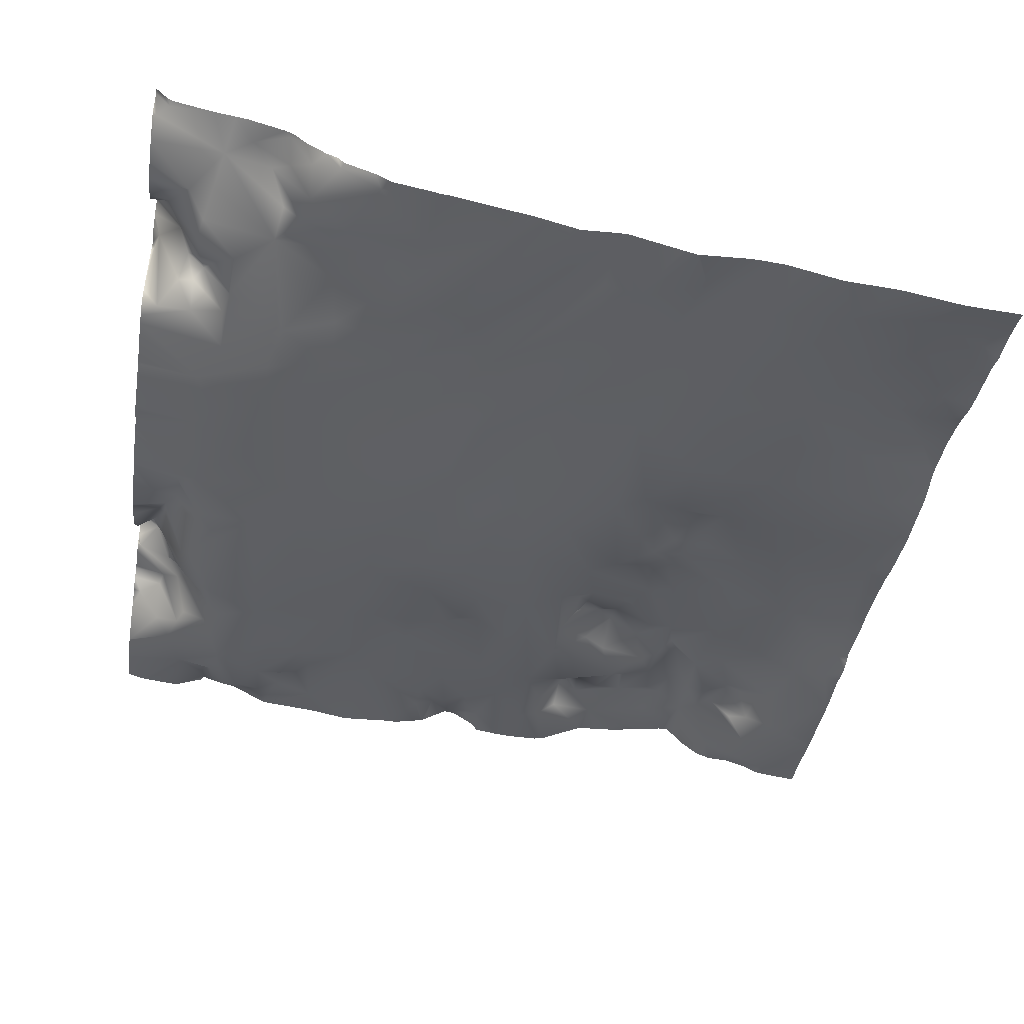
<metadata>
{"format":"obj","ext":"obj","renderer":"f3d","projection":"perspective","resolution":1024,"background":"white","views":[{"elev":-55.6,"azim":81.4,"up":"+Y"}]}
</metadata>
<code>
o lod_0_878_Cube
v -100.6 26.38 1144
v -97.3 26.18 1143
v -96.01 26.08 1142
v -99.74 23.87 1135
v -105.2 24.74 1139
v -107 27.07 1142
v -97.79 23.58 1132
v -96.01 16.34 1122
v -95.87 22.14 1128
v -97.06 18.57 1125
v -98.63 20.77 1128
v -100.5 23.34 1130
v -100.6 17.34 1125
v -96.67 13.97 1117
v -104.1 18.7 1126
v -103.6 20.4 1128
v -107.9 20.44 1129
v -103.6 16.71 1120
v -105 19.06 1123
v -107.7 22.65 1137
v -107 17.85 1120
v -105.2 16.65 1116
v -111.1 18.94 1122
v -102.5 13.83 1112
v -108 15.59 1113
v -119.8 20.75 1127
v -96.48 12.48 1111
v -116.8 19.15 1121
v -98.56 10.91 1103
v -111 14.21 1108
v -97.05 8.692 1097
v -96.18 8.94 1092
v -102.8 8.908 1088
v -100 8.506 1081
v -101.8 9.123 1079
v -102.1 7.478 1073
v -107.6 11.4 1083
v -112.4 11.66 1081
v -100.6 6.533 1065
v -109.4 10.3 1071
v -98.9 4.813 1058
v -101.4 5.695 1050
v -109.2 9.913 1061
v -104.2 7.599 1057
v -115.5 11.76 1066
v -118.7 13.46 1076
v -122.4 14.52 1059
v -123 15.1 1065
v -114.3 12.27 1056
v -129 16.63 1076
v -129.8 17.57 1066
v -122.8 15.07 1084
v -114.2 13.56 1087
v -108.3 11.08 1092
v -102.5 10.34 1092
v -114.5 13.25 1096
v -102 11.08 1096
v -108.8 12.77 1096
v -103.2 10.98 1101
v -106.8 12.71 1100
v -116.9 15.72 1102
v -112.6 14.9 1105
v -117.1 17.18 1114
v -113.1 17.1 1114
v -120.8 18.18 1113
v -122.2 18.99 1120
v -124.4 18.27 1108
v -125.1 21.11 1128
v -128.3 17.76 1105
v -130.4 21.69 1127
v -133.7 20.83 1117
v -121.6 15.73 1101
v -120.1 15.51 1092
v -128.5 18.01 1102
v -137.6 19.72 1110
v -126.9 17.47 1094
v -137.1 20 1105
v -129.2 17.05 1089
v -142.2 21.22 1100
v -138.6 19.73 1095
v -137.6 19.39 1084
v -135.3 18.62 1081
v -153.8 23.66 1101
v -137.3 20.41 1076
v -152.4 23.51 1107
v -138.2 21.35 1079
v -135.2 19.56 1073
v -133.9 19.48 1070
v -138.5 21.82 1070
v -138.1 20.37 1058
v -129.8 16.11 1053
v -139 22.51 1073
v -124.1 15.32 1049
v -144.1 23.65 1075
v -144.9 24.84 1074
v -145.7 22.78 1078
v -147.4 25.42 1073
v -145.2 24.8 1070
v -147.8 25.57 1065
v -145.5 23.7 1060
v -155.3 28.52 1064
v -155.8 27.67 1057
v -148.9 26.05 1075
v -155 28.66 1073
v -148.9 24.55 1078
v -148.2 22.62 1082
v -162.4 30.71 1065
v -142.2 20.57 1089
v -147.8 23.1 1087
v -148.5 22.42 1093
v -150.9 24.49 1085
v -151.1 26.61 1080
v -155.9 28.89 1076
v -164.4 32.88 1071
v -158 28.34 1078
v -163.7 31.69 1074
v -167.3 33.58 1071
v -161.4 31.24 1079
v -166.8 33.67 1075
v -172 36.3 1072
v -169.4 35.02 1069
v -171 33.85 1074
v -172.3 35.53 1066
v -175.9 37.43 1072
v -175.4 37.76 1068
v -168.3 31.4 1080
v -164.8 33.48 1080
v -173.8 32.83 1078
v -166.1 30.51 1083
v -162.5 32.22 1081
v -160.1 29.22 1081
v -155.4 25.92 1083
v -159.4 29.51 1083
v -156 25.18 1088
v -158.2 28.6 1085
v -160.5 27.36 1086
v -162 30.85 1085
v -163.3 28.1 1086
v -168.3 29.61 1087
v -159 25.66 1092
v -174.4 31.41 1085
v -158.4 25.33 1098
v -175.1 31.44 1089
v -166.4 28.75 1094
v -158.7 26.51 1105
v -163.2 27.83 1098
v -163 27.39 1100
v -173.3 31.01 1096
v -165.1 29.06 1102
v -166.5 29.91 1106
v -171 32.14 1107
v -165.8 29.37 1111
v -157.5 25.64 1107
v -155.9 25.51 1113
v -148.9 23.49 1112
v -143.4 21.54 1114
v -149.1 23.28 1118
v -143.4 23.49 1122
v -165.2 29.33 1120
v -155.4 25.58 1122
v -166.5 29.61 1115
v -168 29.87 1127
v -173.7 32.11 1124
v -175.2 32.6 1113
v -175.8 32.49 1120
v -178.8 34.1 1111
v -179.6 34.63 1119
v -178.2 33.61 1101
v -186.6 36.94 1118
v -180.7 33.51 1123
v -182.1 35.82 1120
v -181.3 33.92 1126
v -182.8 37.03 1123
v -185.7 37.57 1123
v -179.6 34.21 1131
v -186.6 36.83 1125
v -184.6 34.88 1128
v -190.6 38.84 1124
v -186.3 36.65 1130
v -189.1 39.66 1128
v -189.3 40.7 1132
v -183.9 36.66 1132
v -184.4 38.24 1133
v -189.7 41.86 1134
v -183.4 37.19 1137
v -190.5 38.89 1102
v -185.5 36.24 1103
v -187.3 39.25 1101
v -182.6 35.73 1103
v -183.9 35.68 1099
v -188.7 39.28 1098
v -183 36.16 1097
v -189.5 40.17 1096
v -186.8 37.61 1096
v -186 36.17 1095
v -179.9 33.66 1093
v -185.1 35.54 1089
v -190.2 37.61 1085
v -180.5 34.52 1087
v -184.6 36.15 1086
v -189.8 40.72 1080
v -186.3 40.15 1079
v -184.3 38.06 1084
v -181.9 39.7 1084
v -182.7 39.84 1081
v -179.6 38.55 1083
v -177.6 37.77 1083
v -174.6 32.61 1082
v -178 35.56 1079
v -182.3 40.96 1075
v -179 40.23 1075
v -176.9 39.11 1075
v -179.8 38.91 1071
v -179 40.17 1068
v -182 41.01 1069
v -185.9 41.17 1072
v -183.9 40.28 1066
v -177.6 37.21 1066
v -189.5 41.63 1073
v -187.3 36.98 1061
v -189 35.45 1054
v -182.5 39.28 1064
v -184.3 35.12 1057
v -177.4 36.21 1064
v -180.8 38.97 1062
v -182.2 37.43 1059
v -178 38.22 1061
v -180 34.97 1057
v -174.4 34.59 1061
v -177.4 37.32 1059
v -177.1 35.92 1057
v -179.4 32.3 1053
v -170.1 34.15 1063
v -173.2 31.7 1056
v -165.7 30.88 1059
v -167.6 30.47 1054
v -175 30.83 1054
v -171.6 29.08 1049
v -164.5 29.05 1052
v -165.8 28.02 1050
v -161.8 27.55 1050
v -154.1 24.98 1050
v -151.8 25.38 1055
v -143.3 21.05 1051
v -134.5 17.16 1050
v -131.1 27.9 1144
v -168.3 41.97 1143
v -160.9 35.93 1143
v -164.7 43.91 1142
v -158.5 37.48 1141
v -166.2 43.77 1141
v -162.8 41.43 1141
v -164.3 40.18 1140
v -160.4 38.48 1140
v -154.6 33.07 1140
v -151.3 30.75 1141
v -160.3 30.69 1137
v -162.4 34.62 1139
v -152.1 31.49 1138
v -165 32.22 1136
v -153.9 30.31 1137
v -158 28.4 1135
v -149.2 29.71 1138
v -153.9 27.07 1133
v -151.1 26.73 1135
v -147.3 28.2 1138
v -150.9 25.85 1128
v -145.8 26.55 1136
v -137.1 27.88 1143
v -137.2 26.03 1136
v -129.9 24.75 1136
v -134.1 24.41 1134
v -140.2 24.51 1131
v -124.4 23.42 1134
v -165.9 30.3 1133
v -171 32.22 1132
v -166.6 31.25 1134
v -167.9 35.87 1135
v -173 33.4 1134
v -167.1 37.37 1138
v -165.7 40.41 1139
v -168.4 39.17 1137
v -168.1 39.9 1139
v -170.6 39.05 1138
v -172.2 41.31 1140
v -174.1 35.88 1136
v -175.9 36.02 1137
v -179 36.62 1138
v -174.1 41.53 1140
v -176.9 37.61 1140
v -175.1 40.57 1143
v -119.7 14.22 1051
v -114.7 11.42 1053
v -114.7 11.71 1050
v -110.8 9.979 1052
v -105.5 7.299 1050
v -109.4 29.69 1141
v -111.9 35.26 1143
v -111.7 33.77 1142
v -110.3 22.7 1137
v -111.4 27.65 1140
v -114 31.93 1140
v -111.8 21.83 1133
v -113.5 24.55 1137
v -116.3 21.67 1133
v -114 24.64 1135
v -117.2 28.75 1137
v -119.5 23.13 1134
v -121 24.91 1138
v -118.3 27.57 1138
v -115.8 29.33 1139
v -118.4 27.2 1140
v -116.4 33.74 1143
v -122.1 26.83 1142
v -118.9 35.1 1143
v -95.31 26.46 1142
v -95.31 27.56 1143
v -95.31 28.76 1144
v -96.02 28.96 1144
v -97.15 27.05 1144
v -97.42 26.66 1144
v -95.31 26.01 1141
v -100.6 26.38 1144
v -95.31 24.69 1137
v -95.31 24.27 1134
v -95.31 24.04 1133
v -95.31 22.39 1129
v -95.31 21.78 1128
v -95.31 20.03 1126
v -95.31 17.45 1123
v -95.31 18.08 1124
v -95.31 14.75 1118
v -95.31 16.42 1122
v -95.31 13.35 1116
v -100.6 26.38 1144
v -100.6 26.38 1144
v -103.5 26.69 1144
v -105.6 26.8 1144
v -106.6 27.37 1144
v -108.8 28.98 1144
v -109.7 29.95 1144
v -111.4 33.93 1144
v -111.7 34.95 1144
v -112.2 36 1144
v -112.3 36.12 1144
v -114.9 36.31 1144
v -115.5 36.07 1144
v -116.1 35.59 1144
v -118.5 35.7 1144
v -118.7 35.71 1144
v -119.1 34.62 1144
v -110.5 31.3 1144
v -113 37 1144
v -113.7 37.34 1144
v -130.7 27.94 1144
v -131.1 27.98 1144
v -131.5 28.01 1144
v -137.3 28.17 1144
v -138.2 28.49 1144
v -121.5 29.04 1144
v -122.4 27.9 1144
v -125.1 27.48 1144
v -124 27.44 1144
v -123.4 27.55 1144
v -126.6 27.56 1144
v -142.1 29.67 1144
v -147.1 30.13 1144
v -140.7 29.54 1144
v -147.4 30.32 1144
v -149.3 30.97 1144
v -155 32.43 1144
v -155.4 32.66 1144
v -155.7 33.07 1144
v -157.5 33.91 1144
v -160.4 35.68 1144
v -95.31 12.32 1112
v -95.31 11.99 1110
v -95.31 11.56 1108
v -95.31 10.6 1104
v -95.31 12.1 1111
v -95.31 9.808 1101
v -95.31 8.367 1097
v -95.31 8.09 1096
v -95.31 8.554 1092
v -95.31 8.614 1091
v -95.31 6.567 1085
v -95.31 6.065 1083
v -95.31 6.035 1083
v -95.31 6.722 1078
v -95.31 6.48 1074
v -95.31 6.695 1076
v -95.31 6.091 1072
v -95.31 4.567 1068
v -95.31 4.525 1067
v -95.31 4.197 1061
v -95.31 2.631 1054
v -95.31 2.687 1055
v -95.31 2.581 1054
v -95.31 2.35 1048
v -97.54 3.536 1048
v -100.4 4.771 1048
v -102.4 5.365 1048
v -109.8 8.74 1048
v -111.3 9.371 1048
v -104.6 6.648 1048
v -106 7.198 1048
v -112.4 9.992 1048
v -114.2 11.28 1048
v -116 12.23 1048
v -119.1 13.71 1048
v -123.7 15.15 1048
v -124.3 15.29 1048
v -128.5 15.42 1048
v -132.8 16.6 1048
v -135.2 17.14 1048
v -136.8 17.7 1048
v -142 19.81 1048
v -144.7 21.25 1048
v -152 23.96 1048
v -155.4 24.89 1048
v -161 26.86 1048
v -162.2 26.62 1048
v -161.2 36.72 1144
v -163.5 41.6 1144
v -164.9 44.88 1144
v -165.4 45.04 1144
v -168.1 42.57 1144
v -168.2 42.34 1144
v -168.3 42.24 1144
v -169.6 42.13 1144
v -167.4 42.99 1144
v -167.9 42.84 1144
v -172 42.24 1144
v -173.5 41.55 1144
v -174.8 41.13 1144
v -172.4 42.26 1144
v -175.2 41.11 1144
v -175.8 41.21 1144
v -177.5 40.74 1144
v -178.1 40.24 1144
v -182.9 39.7 1144
v -186.2 40.19 1144
v -185.9 40.12 1144
v -183 39.7 1144
v -190.6 41.56 1144
v -190.6 40.94 1142
v -190.6 37.86 1107
v -190.6 37.4 1113
v -190.6 37.46 1113
v -190.6 37.87 1106
v -190.6 40.49 1137
v -190.6 41.96 1134
v -190.6 41.58 1129
v -190.6 41.68 1129
v -190.6 41.56 1129
v -190.6 39.42 1125
v -190.6 42.8 1132
v -190.6 38.26 1118
v -190.6 38.85 1124
v -190.6 38.87 1102
v -190.6 41.53 1099
v -190.6 39.29 1101
v -190.6 41.33 1098
v -190.6 41.35 1097
v -190.6 37.65 1089
v -190.6 37.75 1091
v -190.6 37.74 1086
v -190.6 38.18 1094
v -190.6 39.4 1095
v -190.6 41.86 1073
v -190.6 41.42 1077
v -190.6 41.36 1079
v -190.6 41.02 1080
v -190.6 42.16 1134
v -190.6 43.14 1133
v -190.6 38.97 1125
v -190.6 38.87 1124
v -190.6 38.98 1102
v -190.6 39.03 1102
v -190.6 37.96 1085
v -190.6 38.08 1084
v -179.4 31.5 1048
v -181.2 32.11 1048
v -163.7 26.68 1048
v -166.1 27.66 1048
v -166.3 27.84 1048
v -169.9 28.64 1048
v -171.4 28.95 1048
v -171.7 29.04 1048
v -190.6 43.21 1066
v -190.6 43.22 1067
v -190.6 42.65 1070
v -190.6 42.38 1072
v -190.6 40.59 1064
v -190.6 38.65 1062
v -190.6 37.9 1060
v -190.6 37.82 1058
v -190.6 36.9 1055
v -181.3 32.13 1048
v -181.4 32.16 1048
v -187.9 34.62 1048
v -190.6 35.98 1054
v -190.6 35.33 1048
v -190.6 35.72 1052
f 2 4 1
f 2 3 4
f 1 4 5
f 9 329 10
f 9 11 7
f 9 10 11
f 7 11 12
f 10 13 11
f 10 8 13
f 11 13 12
f 7 12 4
f 8 14 13
f 12 13 15
f 4 12 16
f 12 15 16
f 4 16 17
f 16 15 17
f 13 18 15
f 13 14 18
f 15 19 17
f 15 18 19
f 4 17 20
f 5 4 20
f 19 18 21
f 17 19 21
f 18 22 21
f 21 23 17
f 21 22 23
f 18 24 22
f 14 24 18
f 23 22 25
f 22 24 25
f 17 23 26
f 14 27 24
f 23 28 26
f 23 25 28
f 27 378 24
f 24 29 25
f 25 29 30
f 381 31 29
f 32 385 386
f 386 33 32
f 34 35 37
f 33 34 37
f 35 36 38
f 37 35 38
f 393 39 36
f 38 36 40
f 36 39 40
f 39 41 43
f 39 43 40
f 41 42 44
f 41 44 43
f 40 43 45
f 40 45 46
f 38 40 46
f 45 43 47
f 46 45 48
f 45 47 48
f 44 49 43
f 43 49 47
f 46 48 50
f 51 48 47
f 48 51 50
f 38 46 52
f 52 46 50
f 53 38 52
f 37 38 53
f 54 37 53
f 33 37 54
f 55 33 54
f 32 33 55
f 54 53 56
f 32 55 57
f 31 32 57
f 55 54 58
f 57 55 58
f 58 54 56
f 31 57 59
f 29 31 59
f 29 59 30
f 60 57 58
f 59 57 60
f 60 58 61
f 61 58 56
f 59 60 62
f 30 59 62
f 62 60 61
f 63 30 62
f 64 30 63
f 25 30 64
f 28 25 64
f 64 63 28
f 63 62 65
f 65 62 61
f 28 63 66
f 66 63 65
f 26 28 66
f 65 61 67
f 26 66 68
f 67 61 69
f 66 65 70
f 68 66 70
f 65 67 71
f 65 71 70
f 71 67 69
f 61 72 69
f 61 56 72
f 72 56 73
f 56 53 73
f 53 52 73
f 69 72 74
f 72 73 74
f 71 69 75
f 73 76 74
f 69 77 75
f 69 74 77
f 76 73 78
f 73 52 78
f 74 76 79
f 74 79 77
f 76 78 80
f 76 80 79
f 78 52 81
f 78 81 80
f 52 82 81
f 52 50 82
f 79 80 83
f 50 84 82
f 85 77 79
f 85 79 83
f 82 84 86
f 82 86 81
f 50 87 84
f 50 88 87
f 50 51 88
f 84 87 89
f 87 88 89
f 51 90 88
f 88 90 89
f 51 91 90
f 47 91 51
f 84 89 92
f 47 93 91
f 84 92 94
f 86 84 94
f 94 92 95
f 92 89 95
f 96 86 94
f 81 86 96
f 94 95 97
f 94 97 96
f 95 89 98
f 95 98 97
f 98 89 99
f 97 98 99
f 89 100 99
f 90 100 89
f 97 99 101
f 99 100 102
f 99 102 101
f 103 97 101
f 96 97 103
f 103 101 104
f 96 103 105
f 105 103 104
f 106 96 105
f 81 96 106
f 104 101 107
f 101 102 107
f 81 106 108
f 80 81 108
f 108 106 109
f 80 108 110
f 83 80 110
f 108 109 111
f 109 106 111
f 108 111 110
f 106 105 112
f 106 112 111
f 112 105 113
f 111 112 113
f 105 104 113
f 113 104 114
f 104 107 114
f 111 113 115
f 113 114 116
f 115 113 116
f 114 107 117
f 115 116 118
f 116 114 119
f 118 116 119
f 114 117 120
f 119 114 120
f 117 121 120
f 119 120 122
f 117 123 121
f 107 123 117
f 120 121 124
f 122 120 124
f 121 123 125
f 121 125 124
f 119 122 126
f 127 119 126
f 127 118 119
f 126 122 128
f 122 124 128
f 129 127 126
f 129 126 128
f 130 118 127
f 130 127 129
f 131 118 130
f 131 115 118
f 132 115 131
f 111 115 132
f 133 131 130
f 133 132 131
f 111 132 134
f 110 111 134
f 132 133 135
f 134 132 135
f 135 133 136
f 134 135 136
f 133 130 137
f 136 133 137
f 137 130 138
f 136 137 138
f 138 130 129
f 134 136 138
f 138 129 139
f 139 134 138
f 139 129 128
f 110 134 140
f 140 134 139
f 83 110 140
f 139 128 141
f 83 140 142
f 139 141 143
f 140 139 143
f 142 140 144
f 144 140 143
f 83 142 145
f 85 83 145
f 146 142 144
f 145 142 147
f 142 146 147
f 146 144 148
f 144 143 148
f 147 146 149
f 149 146 148
f 145 147 149
f 145 149 150
f 150 149 151
f 149 148 151
f 152 145 150
f 152 150 151
f 85 145 153
f 153 145 152
f 154 85 153
f 154 153 152
f 155 85 154
f 155 77 85
f 75 77 155
f 75 155 156
f 71 75 156
f 156 155 157
f 158 71 156
f 158 156 157
f 70 71 158
f 157 155 159
f 155 154 159
f 158 157 160
f 157 159 160
f 159 154 161
f 154 152 161
f 160 159 162
f 159 161 163
f 162 159 163
f 161 152 164
f 163 161 165
f 161 164 165
f 164 152 166
f 152 151 166
f 165 164 167
f 151 168 166
f 168 151 148
f 167 164 169
f 164 166 169
f 170 165 167
f 170 167 171
f 171 167 169
f 165 170 172
f 163 165 172
f 170 171 173
f 172 170 173
f 171 169 173
f 172 173 174
f 174 173 169
f 175 163 172
f 162 163 175
f 172 174 176
f 175 172 177
f 172 176 177
f 174 169 178
f 176 174 178
f 177 176 179
f 175 177 179
f 180 176 178
f 179 176 180
f 180 456 455
f 180 453 179
f 169 459 178
f 169 449 458
f 448 169 166
f 178 459 477
f 166 447 448
f 181 454 457
f 179 454 181
f 182 179 181
f 175 179 182
f 183 182 181
f 181 475 184
f 183 181 184
f 185 182 183
f 185 183 184
f 185 175 182
f 184 475 474
f 184 451 185
f 186 479 478
f 187 460 450
f 187 447 166
f 186 462 479
f 187 188 186
f 188 462 186
f 166 189 187
f 189 188 187
f 168 189 166
f 189 190 188
f 168 190 189
f 191 461 188
f 188 190 191
f 168 192 190
f 190 192 191
f 168 148 192
f 191 464 463
f 193 469 464
f 194 193 191
f 192 194 191
f 193 468 469
f 194 195 193
f 192 195 194
f 148 196 192
f 192 196 195
f 148 143 196
f 195 196 197
f 197 466 195
f 196 143 197
f 197 467 465
f 198 480 467
f 143 199 197
f 198 481 480
f 197 200 198
f 199 200 197
f 201 481 198
f 200 201 198
f 201 472 473
f 202 471 472
f 203 201 200
f 203 202 201
f 200 204 203
f 199 204 200
f 204 205 203
f 203 205 202
f 199 206 204
f 204 206 205
f 207 206 199
f 143 207 199
f 207 205 206
f 143 141 207
f 141 208 207
f 207 208 205
f 141 128 208
f 208 209 205
f 208 128 209
f 209 210 205
f 205 210 202
f 128 211 209
f 209 211 210
f 128 212 211
f 212 210 211
f 128 124 212
f 212 124 210
f 210 124 213
f 124 214 213
f 124 125 214
f 213 215 210
f 213 214 215
f 210 215 216
f 210 216 202
f 214 217 215
f 215 217 216
f 125 218 214
f 214 218 217
f 125 123 218
f 202 216 219
f 219 471 202
f 216 492 219
f 217 491 216
f 219 493 470
f 219 492 493
f 217 494 490
f 220 494 217
f 220 497 496
f 221 497 220
f 222 220 217
f 218 222 217
f 220 223 221
f 222 223 220
f 224 222 218
f 123 224 218
f 225 223 222
f 224 225 222
f 225 226 223
f 224 227 225
f 225 228 226
f 227 228 225
f 226 228 223
f 229 227 224
f 123 229 224
f 230 228 227
f 227 229 230
f 230 231 228
f 229 231 230
f 228 232 223
f 231 232 228
f 123 233 229
f 107 233 123
f 229 234 231
f 233 234 229
f 234 232 231
f 107 235 233
f 107 102 235
f 233 236 234
f 235 236 233
f 234 237 232
f 236 237 234
f 237 238 232
f 236 238 237
f 232 499 223
f 482 232 238
f 235 239 236
f 102 239 235
f 239 240 236
f 240 238 236
f 102 241 239
f 239 241 240
f 240 487 238
f 241 484 240
f 240 485 486
f 241 421 422
f 102 242 241
f 241 420 421
f 238 489 482
f 243 242 102
f 100 243 102
f 100 244 243
f 243 244 242
f 100 90 244
f 244 419 242
f 242 419 420
f 90 245 244
f 91 245 90
f 244 417 418
f 416 244 245
f 91 414 245
f 93 413 91
f 245 415 416
f 245 414 415
f 93 411 412
f 501 504 221
f 221 504 502
f 249 426 425
f 248 252 249
f 248 250 252
f 249 253 251
f 252 253 249
f 250 254 252
f 252 254 253
f 250 255 254
f 255 371 256
f 254 255 257
f 254 258 253
f 254 257 258
f 256 259 255
f 258 257 260
f 258 260 253
f 255 261 257
f 259 261 255
f 257 262 260
f 261 262 257
f 263 259 256
f 261 264 262
f 259 265 261
f 265 264 261
f 263 265 259
f 266 263 256
f 266 265 263
f 267 264 265
f 264 267 262
f 266 268 265
f 266 367 268
f 268 267 265
f 270 366 368
f 270 359 269
f 246 271 269
f 272 270 269
f 269 271 272
f 272 273 270
f 270 273 268
f 271 70 272
f 272 70 273
f 273 158 268
f 70 158 273
f 268 158 267
f 68 70 271
f 158 160 267
f 267 160 162
f 274 68 271
f 274 26 68
f 267 162 275
f 262 267 275
f 262 275 260
f 275 162 276
f 276 162 175
f 260 275 277
f 277 275 276
f 260 277 278
f 277 276 278
f 276 175 279
f 278 276 279
f 260 278 280
f 253 260 280
f 253 280 281
f 253 281 251
f 280 278 282
f 251 281 283
f 281 280 283
f 283 280 282
f 251 283 247
f 282 278 284
f 283 282 284
f 247 283 284
f 278 279 284
f 247 284 285
f 284 279 286
f 284 286 285
f 286 279 287
f 285 286 287
f 288 279 175
f 287 279 288
f 288 175 185
f 285 287 289
f 285 430 247
f 289 287 290
f 287 288 290
f 291 289 290
f 291 439 438
f 185 443 288
f 292 93 47
f 49 292 47
f 292 411 93
f 49 293 292
f 293 294 292
f 409 292 294
f 295 293 49
f 295 294 293
f 49 44 295
f 44 296 295
f 44 42 296
f 295 407 294
f 295 403 404
f 294 408 409
f 296 406 403
f 405 296 42
f 42 402 405
f 42 400 401
f 297 340 6
f 6 5 297
f 342 299 298
f 298 353 345
f 5 300 297
f 5 20 300
f 297 301 299
f 297 300 301
f 299 354 353
f 299 301 302
f 20 303 300
f 20 17 303
f 301 300 304
f 300 303 304
f 301 304 302
f 303 17 305
f 17 26 305
f 305 26 274
f 304 303 306
f 306 303 305
f 304 306 307
f 307 306 305
f 308 305 274
f 307 305 308
f 308 274 309
f 309 362 363
f 307 308 310
f 310 308 309
f 304 307 311
f 311 307 310
f 302 304 311
f 312 311 310
f 302 311 312
f 312 310 309
f 313 302 312
f 314 312 309
f 313 312 314
f 314 363 364
f 315 313 314
f 373 255 250
f 316 322 3
f 374 250 248
f 357 269 358
f 332 8 333
f 435 434 291
f 343 342 298
f 350 349 315
f 369 256 370
f 357 356 246
f 375 374 248
f 407 408 294
f 474 452 184
f 327 328 9
f 331 330 8
f 401 402 42
f 367 366 268
f 425 424 249
f 394 395 39
f 384 385 32
f 337 1 5
f 427 432 247
f 351 350 315
f 327 7 326
f 332 334 14
f 325 4 324
f 319 317 3
f 500 223 499
f 487 488 238
f 429 428 247
f 331 10 329
f 496 495 220
f 361 360 314
f 502 498 221
f 446 442 185
f 378 29 24
f 391 390 35
f 477 476 178
f 371 370 256
f 395 397 39
f 362 271 365
f 336 335 1
f 352 297 299
f 431 251 247
f 387 389 34
f 388 34 33
f 349 313 315
f 344 343 298
f 443 444 288
f 451 446 185
f 398 41 396
f 434 289 291
f 380 377 27
f 398 400 42
f 383 32 31
f 334 27 14
f 319 2 320
f 359 358 269
f 423 375 248
f 347 346 313
f 438 437 291
f 478 460 186
f 424 248 249
f 390 36 35
f 364 361 314
f 397 41 39
f 432 431 247
f 382 383 31
f 323 2 1
f 484 485 240
f 379 381 29
f 330 333 8
f 338 337 5
f 346 302 313
f 430 429 247
f 335 323 1
f 437 435 291
f 428 427 247
f 476 456 178
f 356 355 246
f 466 468 195
f 360 315 314
f 441 288 444
f 355 271 246
f 392 393 36
f 389 35 34
f 325 326 7
f 340 339 6
f 376 380 27
f 338 6 339
f 488 489 238
f 436 285 289
f 348 347 313
f 321 320 2
f 317 316 3
f 441 440 290
f 345 344 298
f 440 439 290
f 500 501 221
f 324 3 322
f 9 328 329
f 27 377 378
f 381 382 31
f 386 388 33
f 393 394 39
f 180 178 456
f 180 455 453
f 169 458 459
f 448 449 169
f 179 453 454
f 181 457 475
f 184 452 451
f 187 186 460
f 187 450 447
f 188 461 462
f 191 463 461
f 191 193 464
f 193 195 468
f 197 465 466
f 197 198 467
f 201 473 481
f 201 202 472
f 219 470 471
f 216 491 492
f 217 490 491
f 220 495 494
f 221 498 497
f 232 483 499
f 482 483 232
f 240 486 487
f 241 422 484
f 241 242 420
f 244 418 419
f 416 417 244
f 91 413 414
f 93 412 413
f 501 503 504
f 249 251 426
f 255 372 371
f 266 369 367
f 270 268 366
f 270 368 359
f 285 433 430
f 291 290 439
f 185 442 443
f 292 410 411
f 409 410 292
f 295 404 407
f 295 296 403
f 405 406 296
f 297 341 340
f 342 352 299
f 298 299 353
f 299 302 354
f 309 274 362
f 314 309 363
f 373 372 255
f 374 373 250
f 357 246 269
f 332 14 8
f 369 266 256
f 337 336 1
f 327 9 7
f 325 7 4
f 319 318 317
f 500 221 223
f 331 8 10
f 446 445 442
f 378 379 29
f 362 274 271
f 352 341 297
f 431 426 251
f 388 387 34
f 349 348 313
f 398 42 41
f 434 436 289
f 398 399 400
f 383 384 32
f 334 376 27
f 319 3 2
f 424 423 248
f 390 392 36
f 397 396 41
f 323 321 2
f 346 354 302
f 360 351 315
f 441 290 288
f 355 365 271
f 389 391 35
f 338 5 6
f 436 433 285
f 324 4 3

</code>
